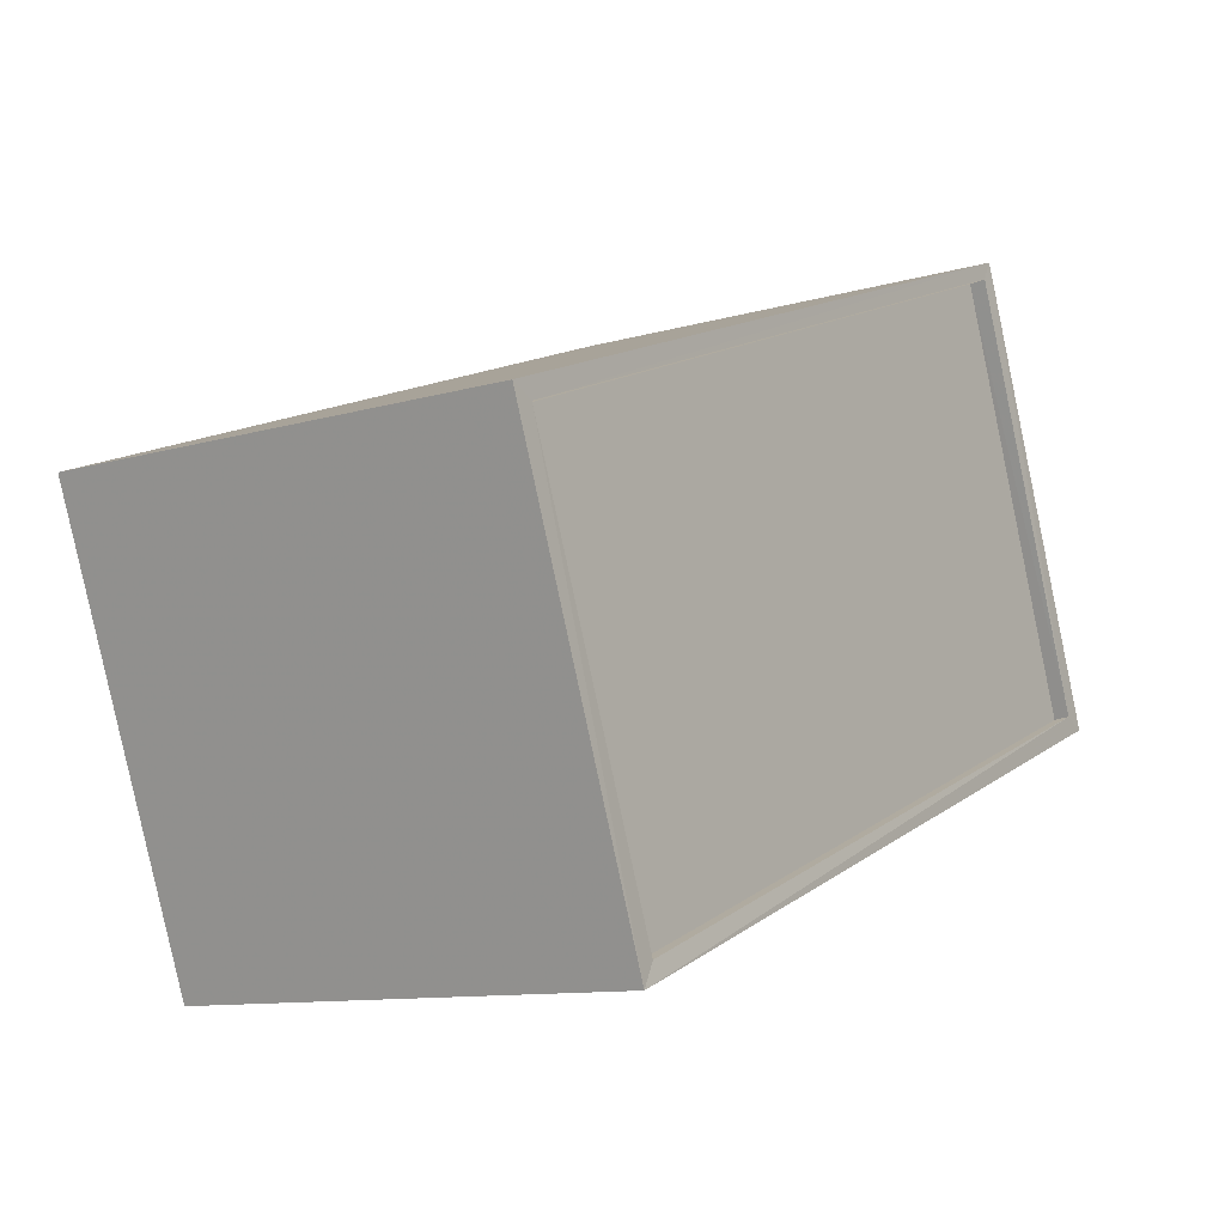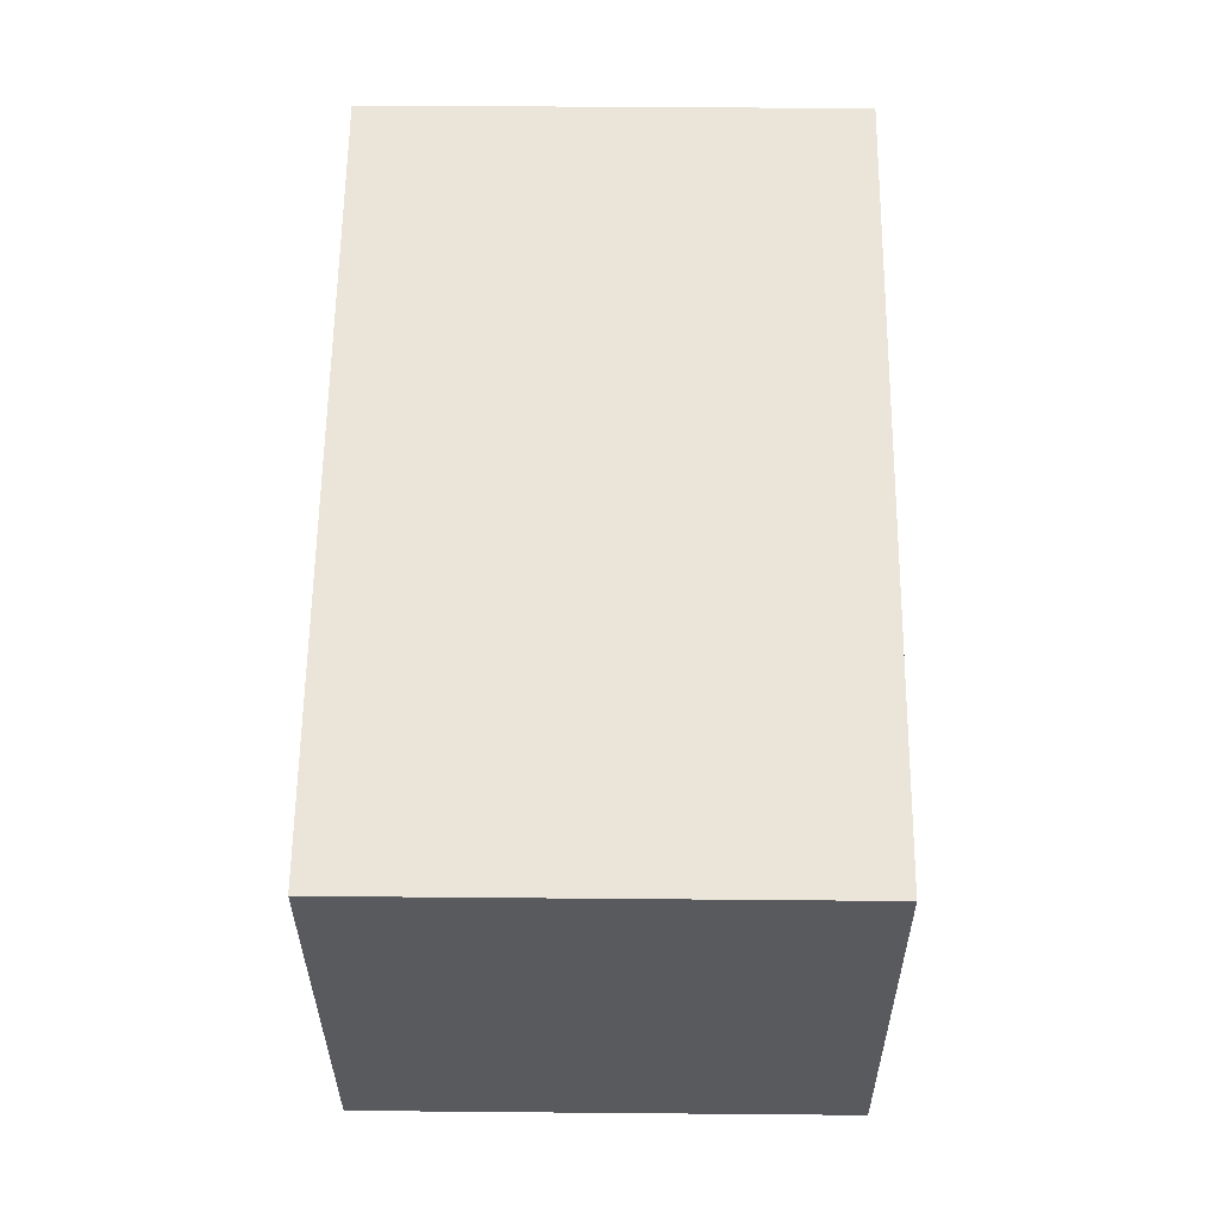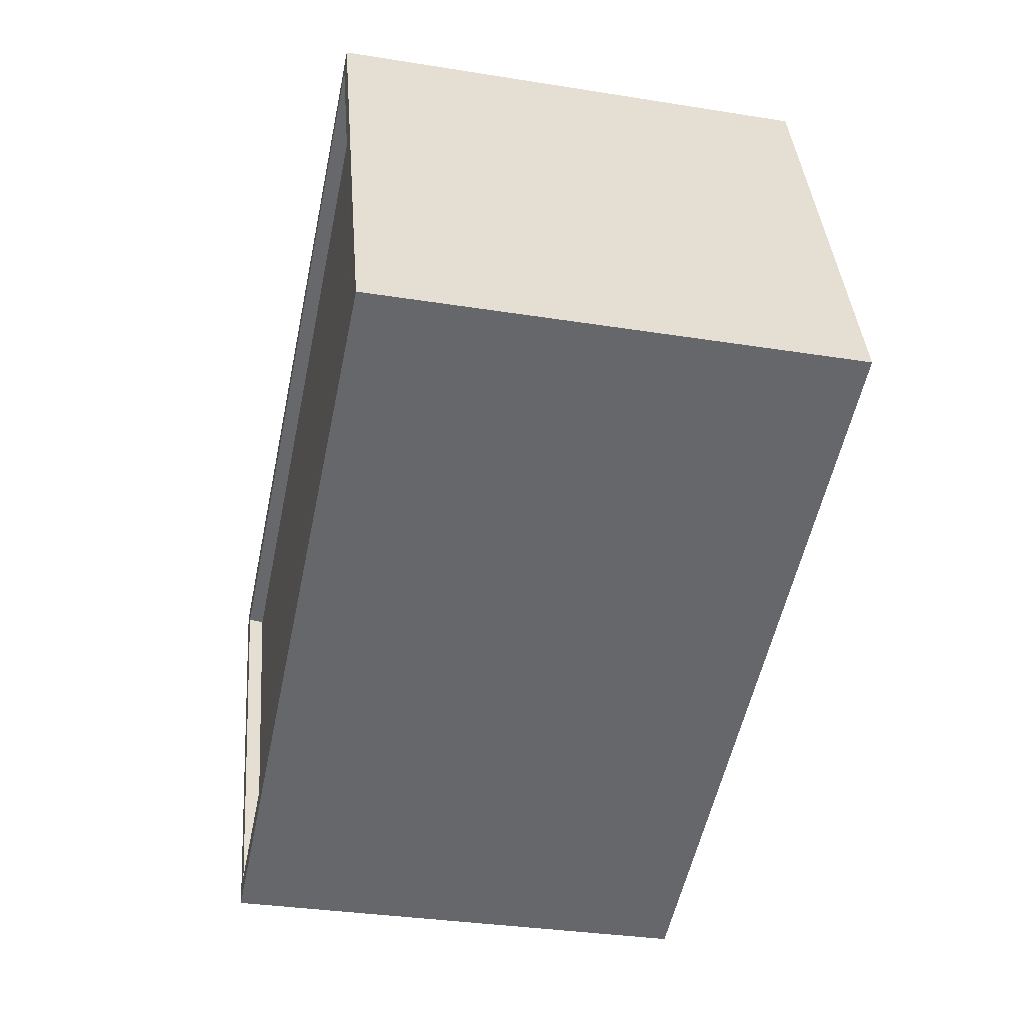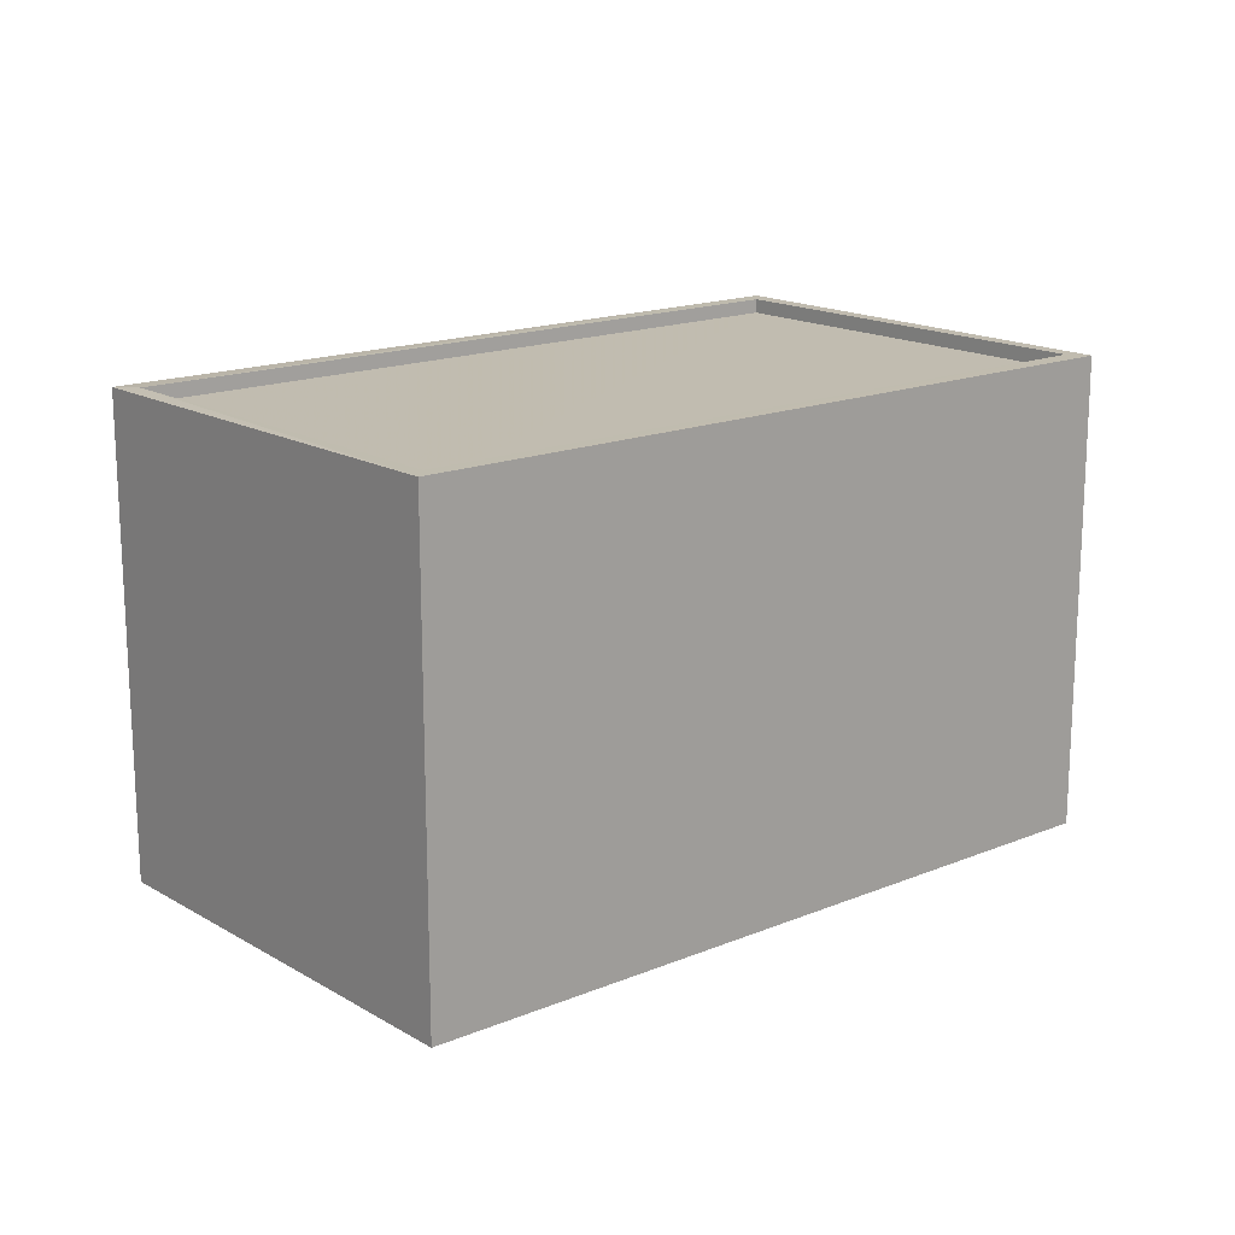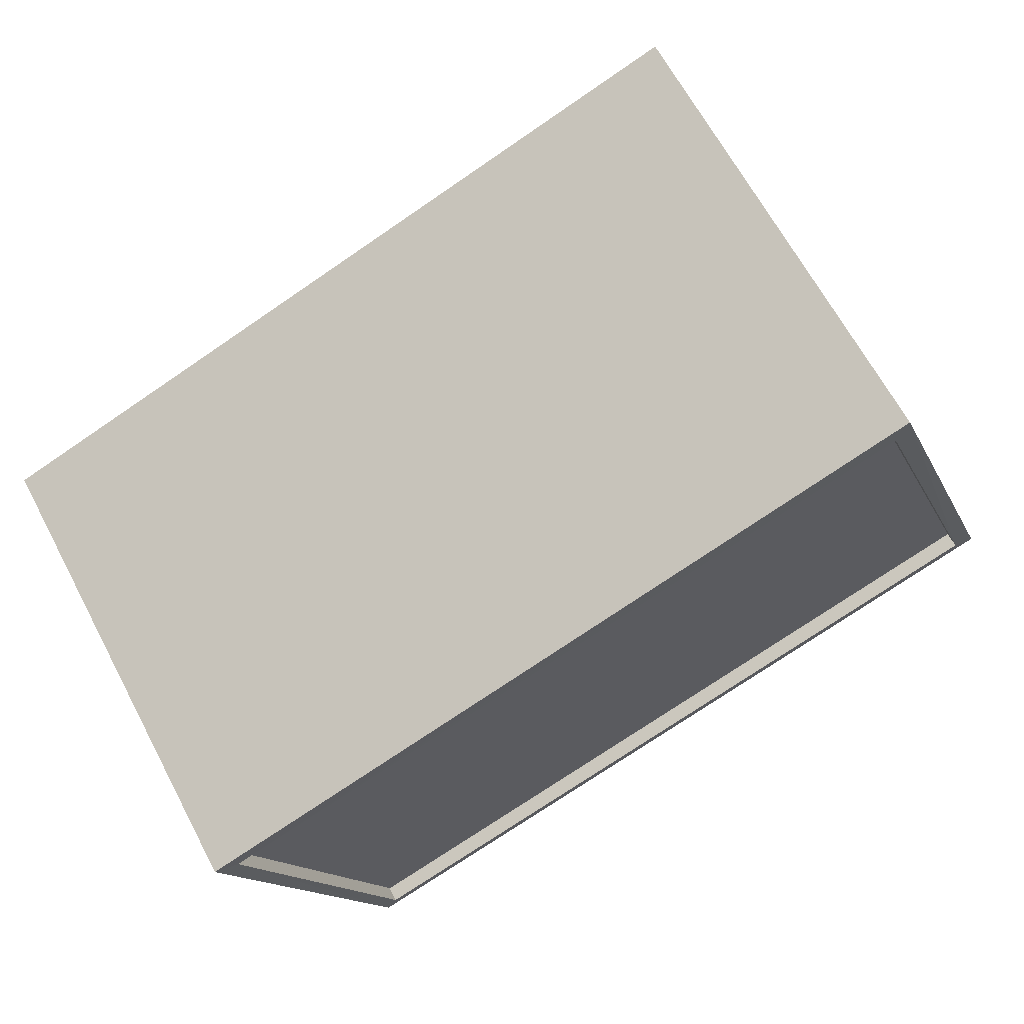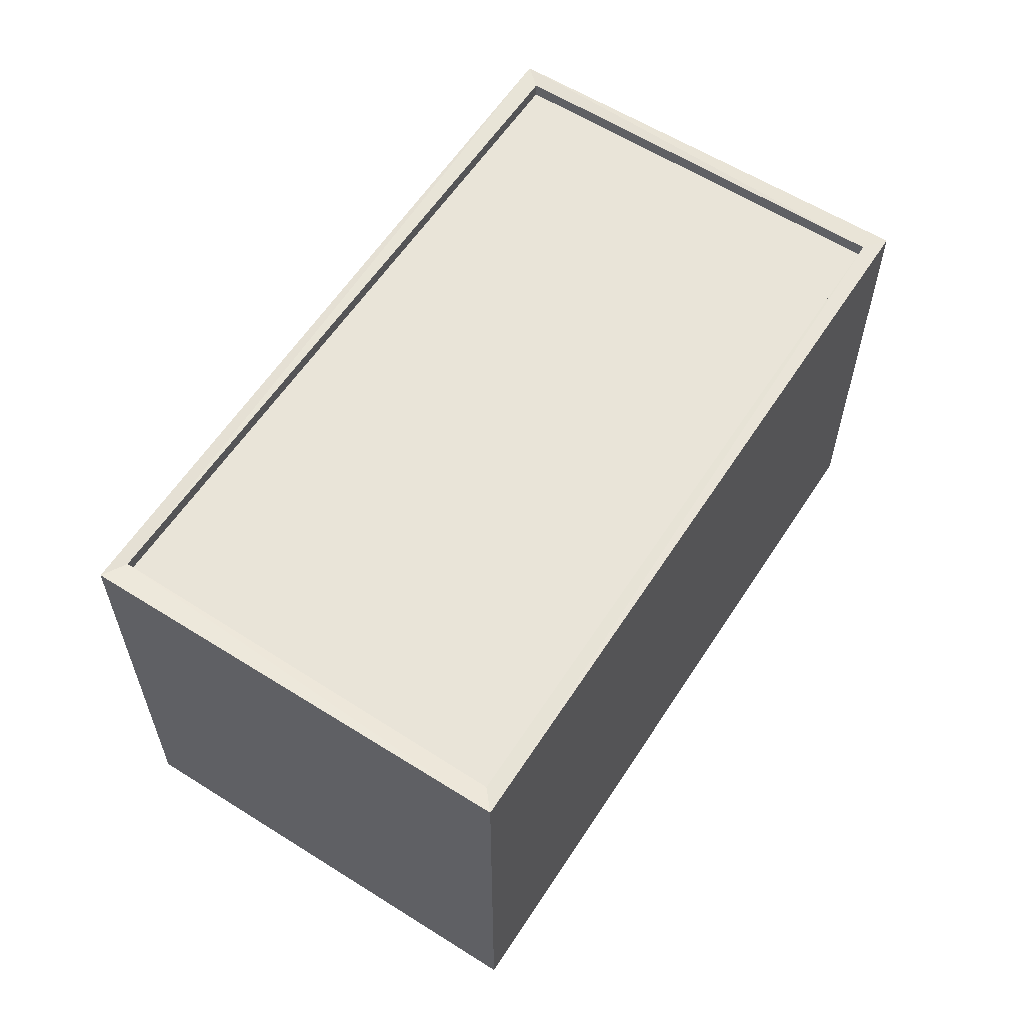
<metadata>
{"format":"obj","ext":"obj","renderer":"f3d","projection":"perspective","resolution":1024,"background":"white","views":[{"elev":-10.2,"azim":-54.0,"up":"+Y"},{"elev":38.8,"azim":-89.3,"up":"+Y"},{"elev":-31.5,"azim":77.7,"up":"+Y"},{"elev":16.4,"azim":-19.6,"up":"+Z"},{"elev":65.4,"azim":-27.9,"up":"+Y"},{"elev":60.2,"azim":143.6,"up":"+Z"}]}
</metadata>
<code>
v 1.229e+05 7.858e+05 16.24
v 1.229e+05 7.858e+05 16.24
v 1.229e+05 7.858e+05 16.24
v 1.229e+05 7.858e+05 16.24
v 1.229e+05 7.858e+05 23.81
v 1.229e+05 7.858e+05 23.81
v 1.229e+05 7.858e+05 23.81
v 1.229e+05 7.858e+05 23.81
v 1.229e+05 7.858e+05 24.06
v 1.229e+05 7.858e+05 24.06
v 1.229e+05 7.858e+05 24.06
v 1.229e+05 7.858e+05 24.06
v 1.229e+05 7.858e+05 24.06
v 1.229e+05 7.858e+05 24.06
v 1.229e+05 7.858e+05 24.06
v 1.229e+05 7.858e+05 24.06
f 1 2 3
f 1 4 2
f 5 6 7
f 5 8 6
f 9 10 11
f 12 13 14
f 15 12 14
f 10 13 12
f 11 10 16
f 16 10 12
f 11 14 9
f 11 15 14
f 12 5 7
f 12 15 5
f 12 7 6
f 16 12 6
f 11 6 8
f 11 16 6
f 11 8 5
f 15 11 5
f 13 1 3
f 13 10 1
f 10 4 1
f 10 9 4
f 14 2 4
f 9 14 4
f 13 3 2
f 14 13 2

</code>
